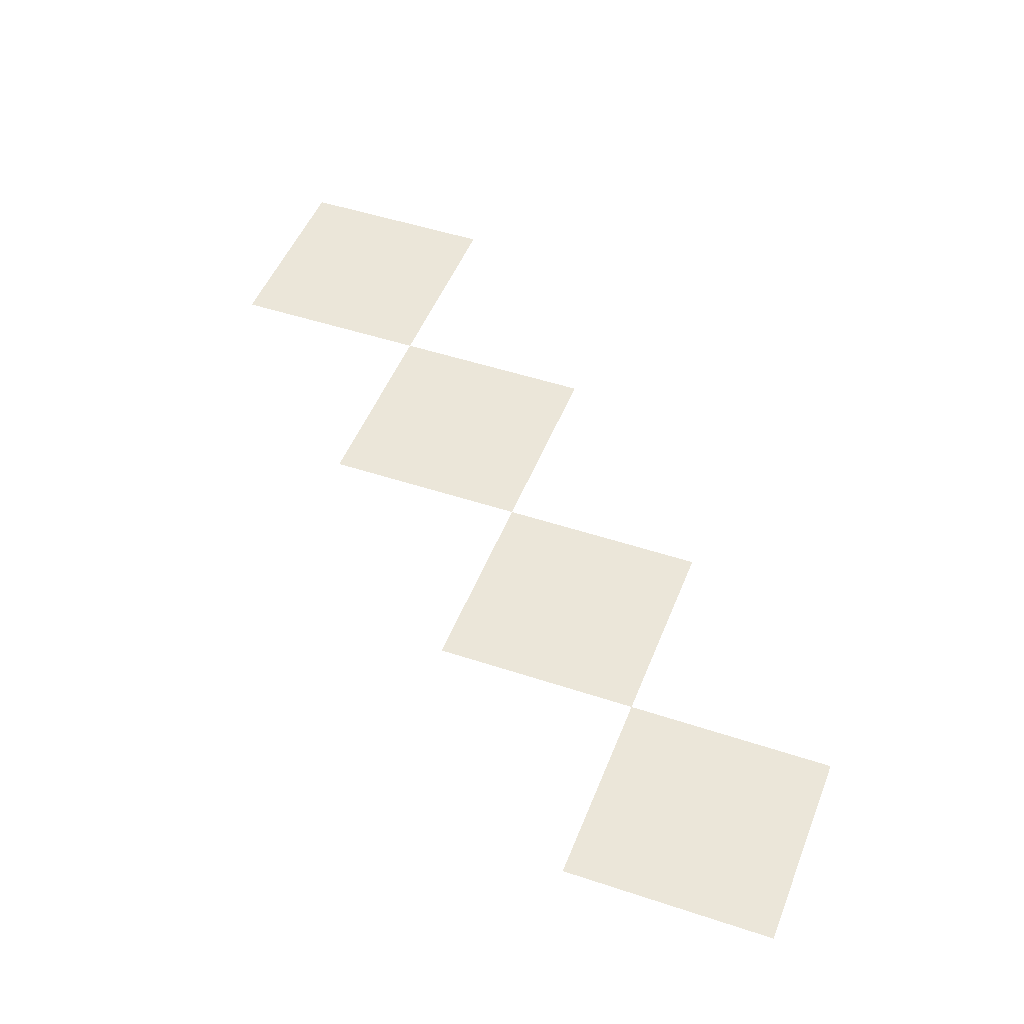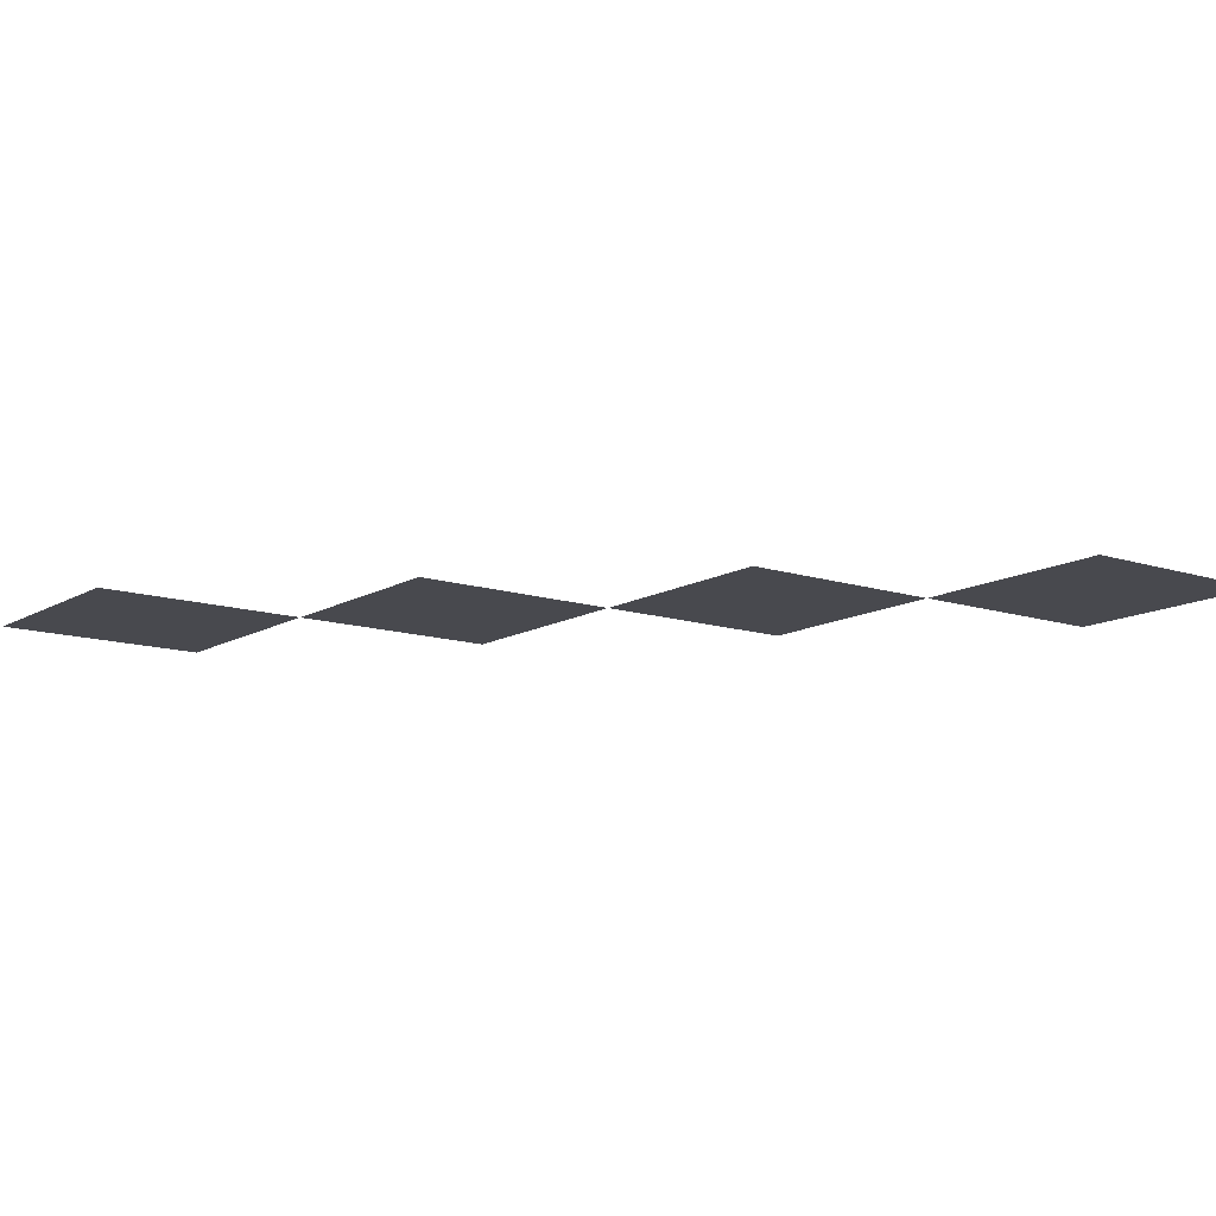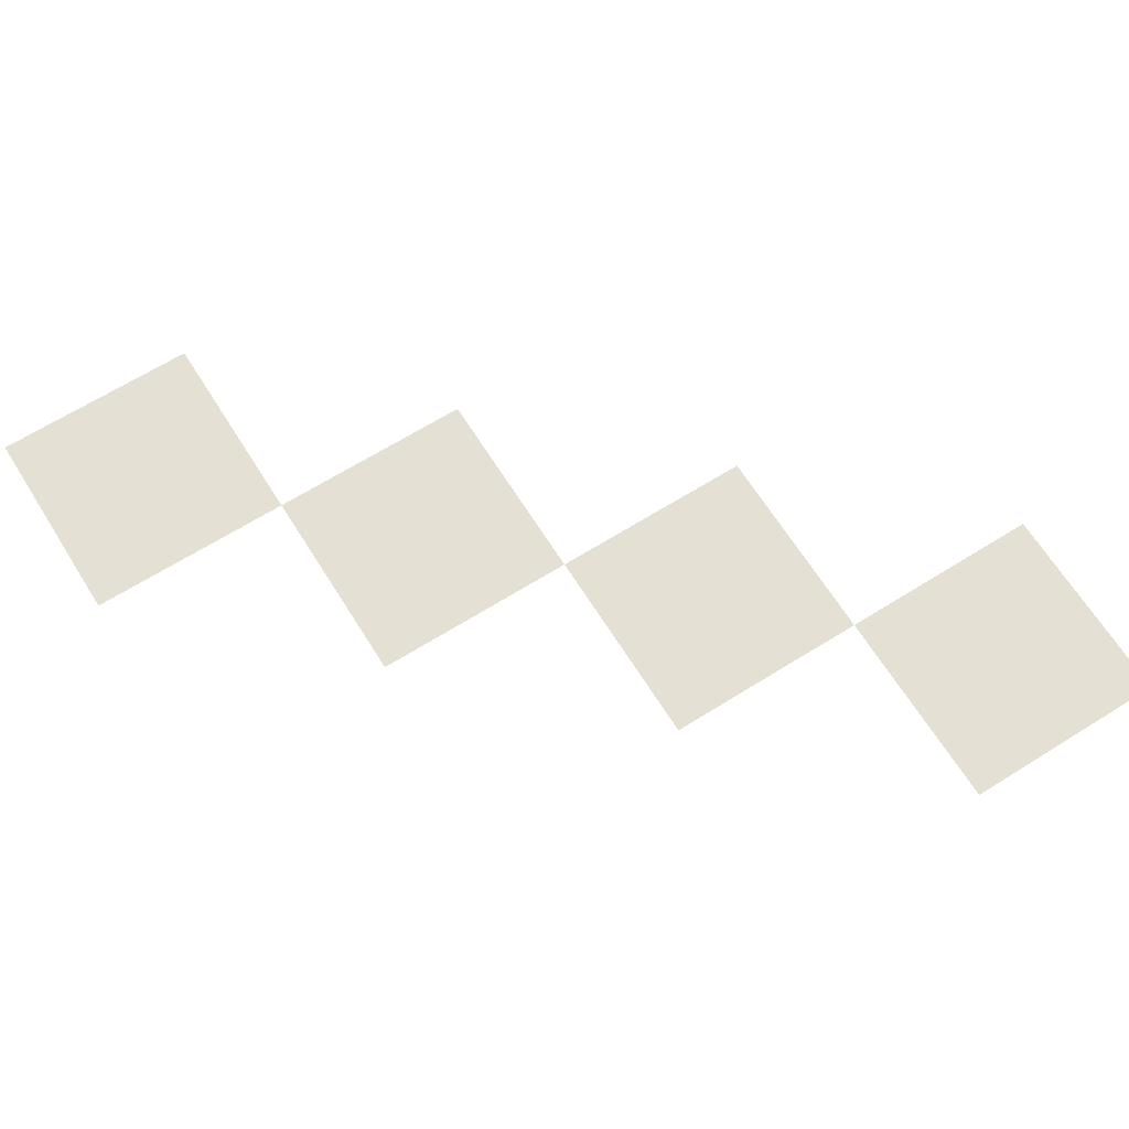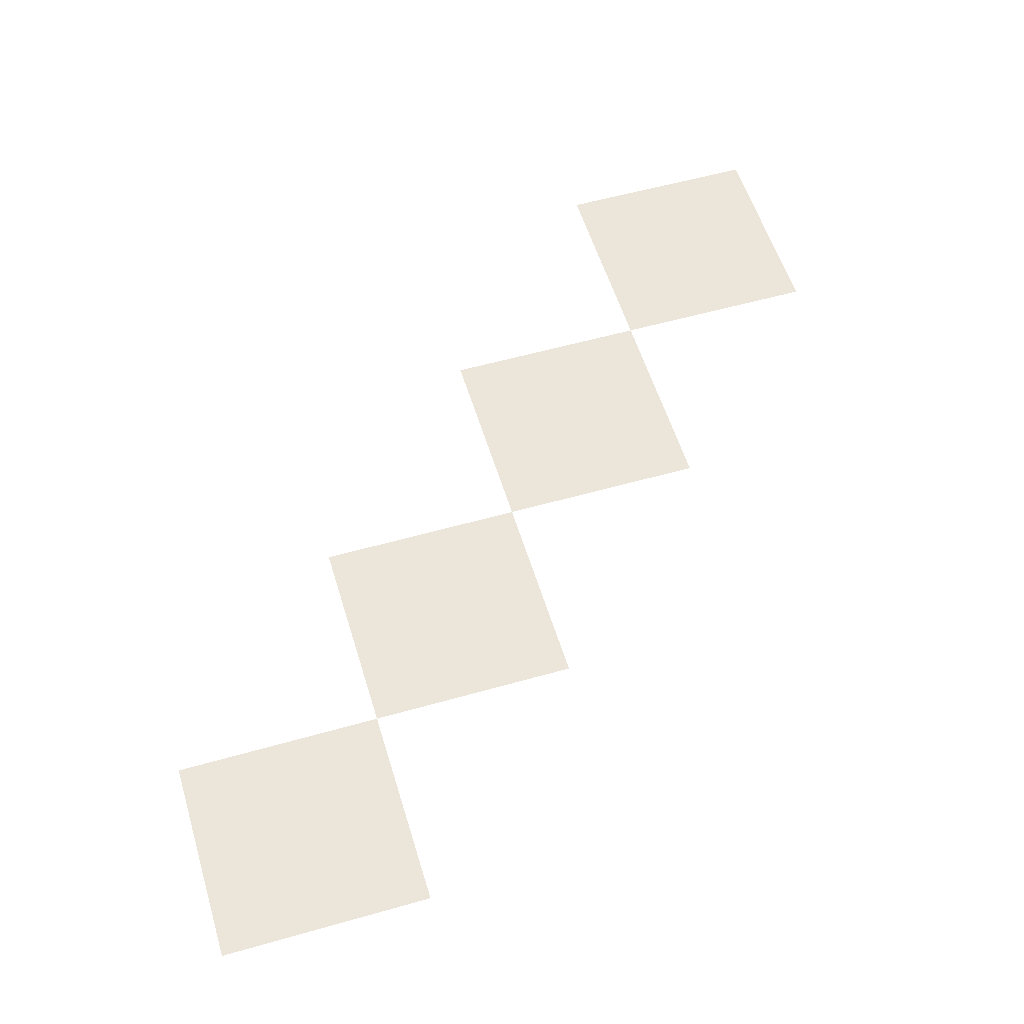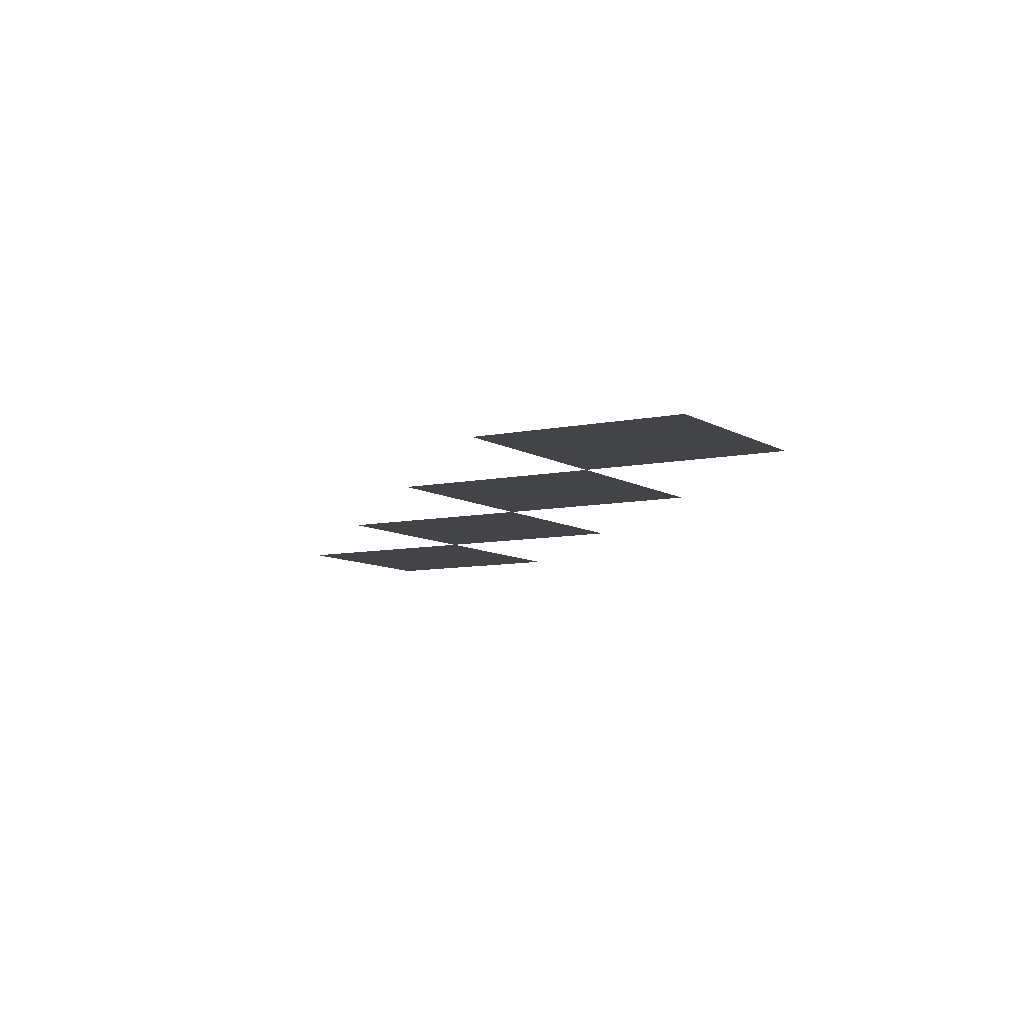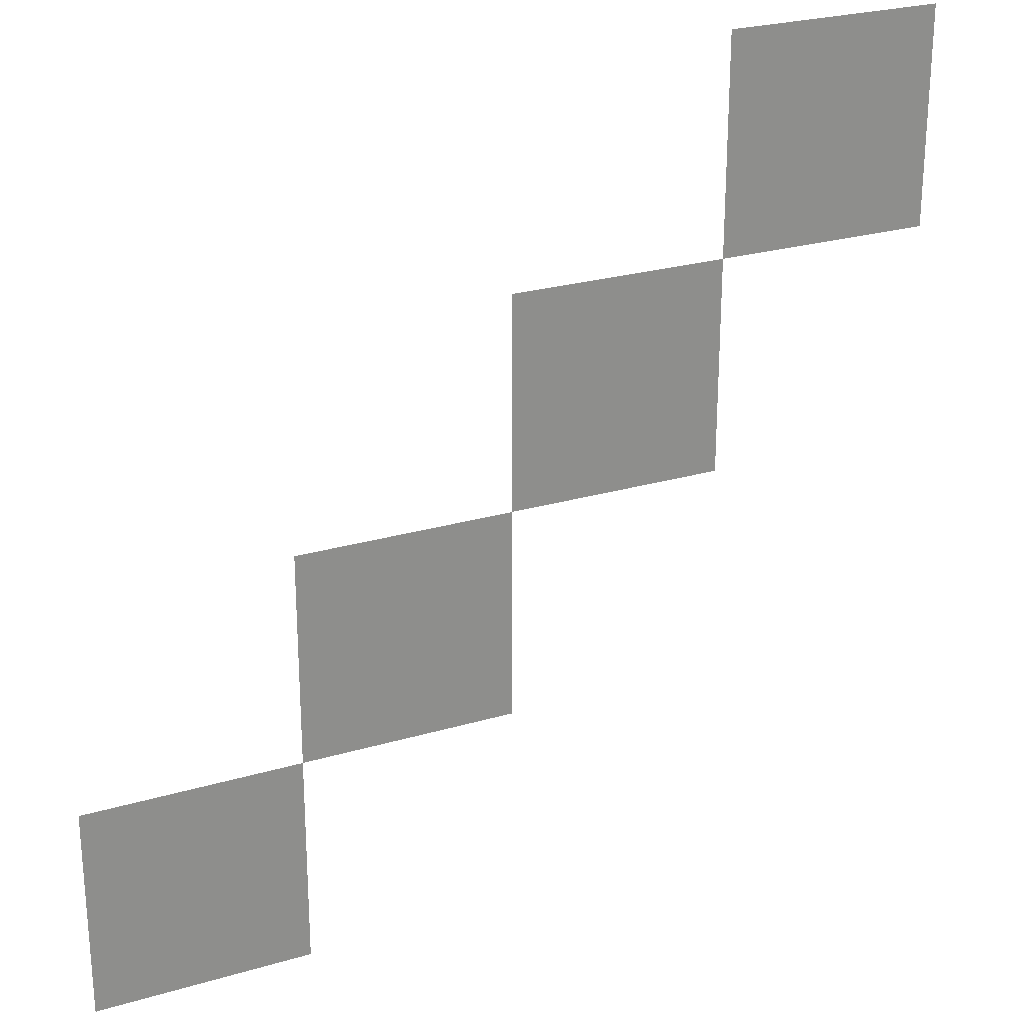
<metadata>
{"format":"obj","ext":"obj","renderer":"f3d","projection":"perspective","resolution":1024,"background":"white","views":[{"elev":47.7,"azim":110.6,"up":"+Z"},{"elev":-12.6,"azim":-127.0,"up":"+Z"},{"elev":65.9,"azim":57.9,"up":"+Z"},{"elev":55.5,"azim":163.3,"up":"+Z"},{"elev":-8.2,"azim":120.9,"up":"+Z"},{"elev":25.6,"azim":-25.2,"up":"+Y"}]}
</metadata>
<code>
v -3080 -2240 0
v -3150 -2240 0
v -3150 -2170 0
v -3080 -2170 0
v -3150 -2310 0
v -3220 -2310 0
v -3220 -2240 0
v -3150 -2240 0
v -3220 -2380 0
v -3290 -2380 0
v -3290 -2310 0
v -3220 -2310 0
v -3290 -2450 0
v -3360 -2450 0
v -3360 -2380 0
v -3290 -2380 0
g Level2_mesh_0009
f 1 2 3 4
f 5 6 7 8
f 9 10 11 12
f 13 14 15 16

</code>
